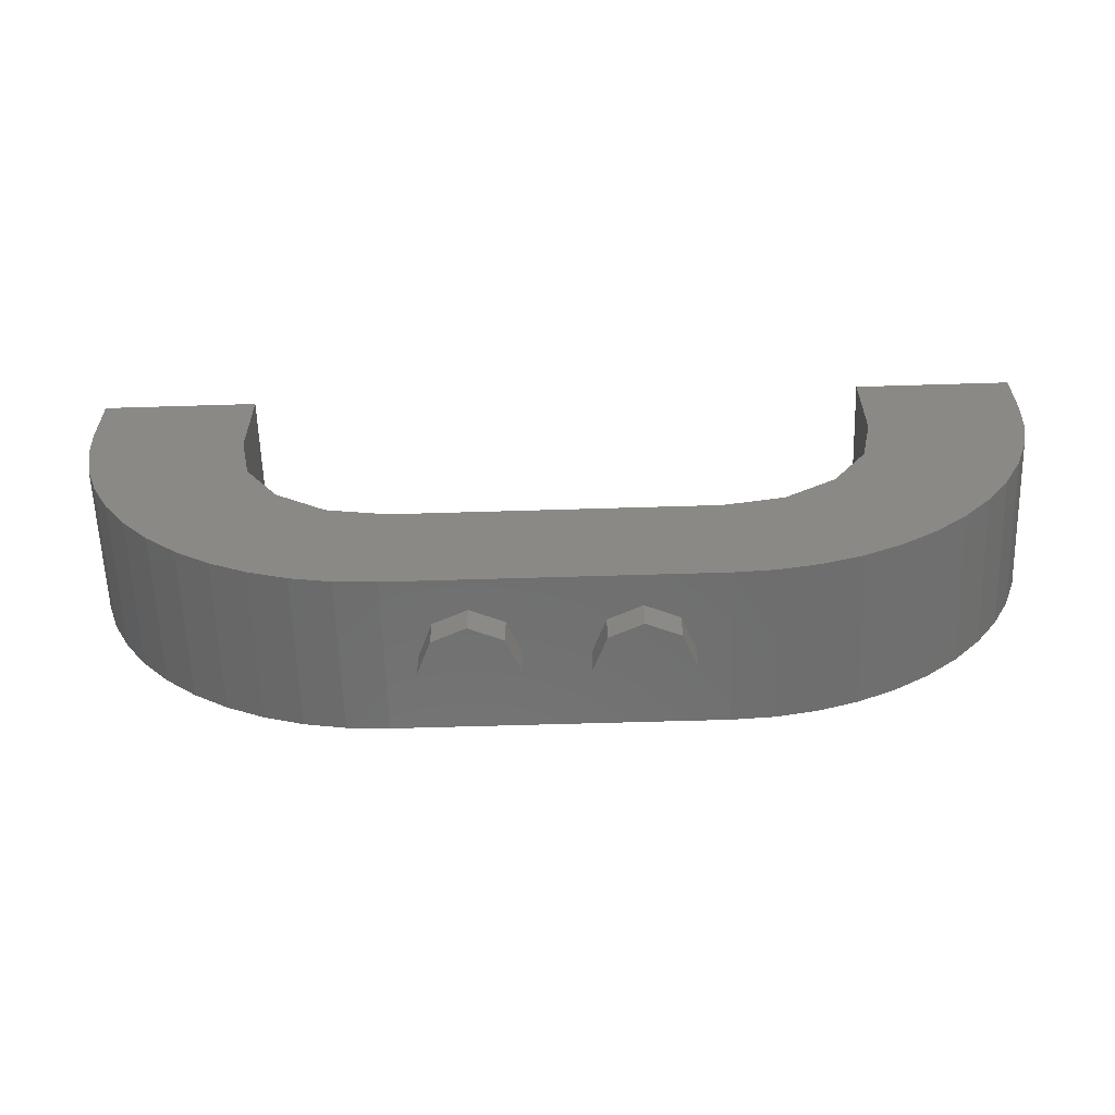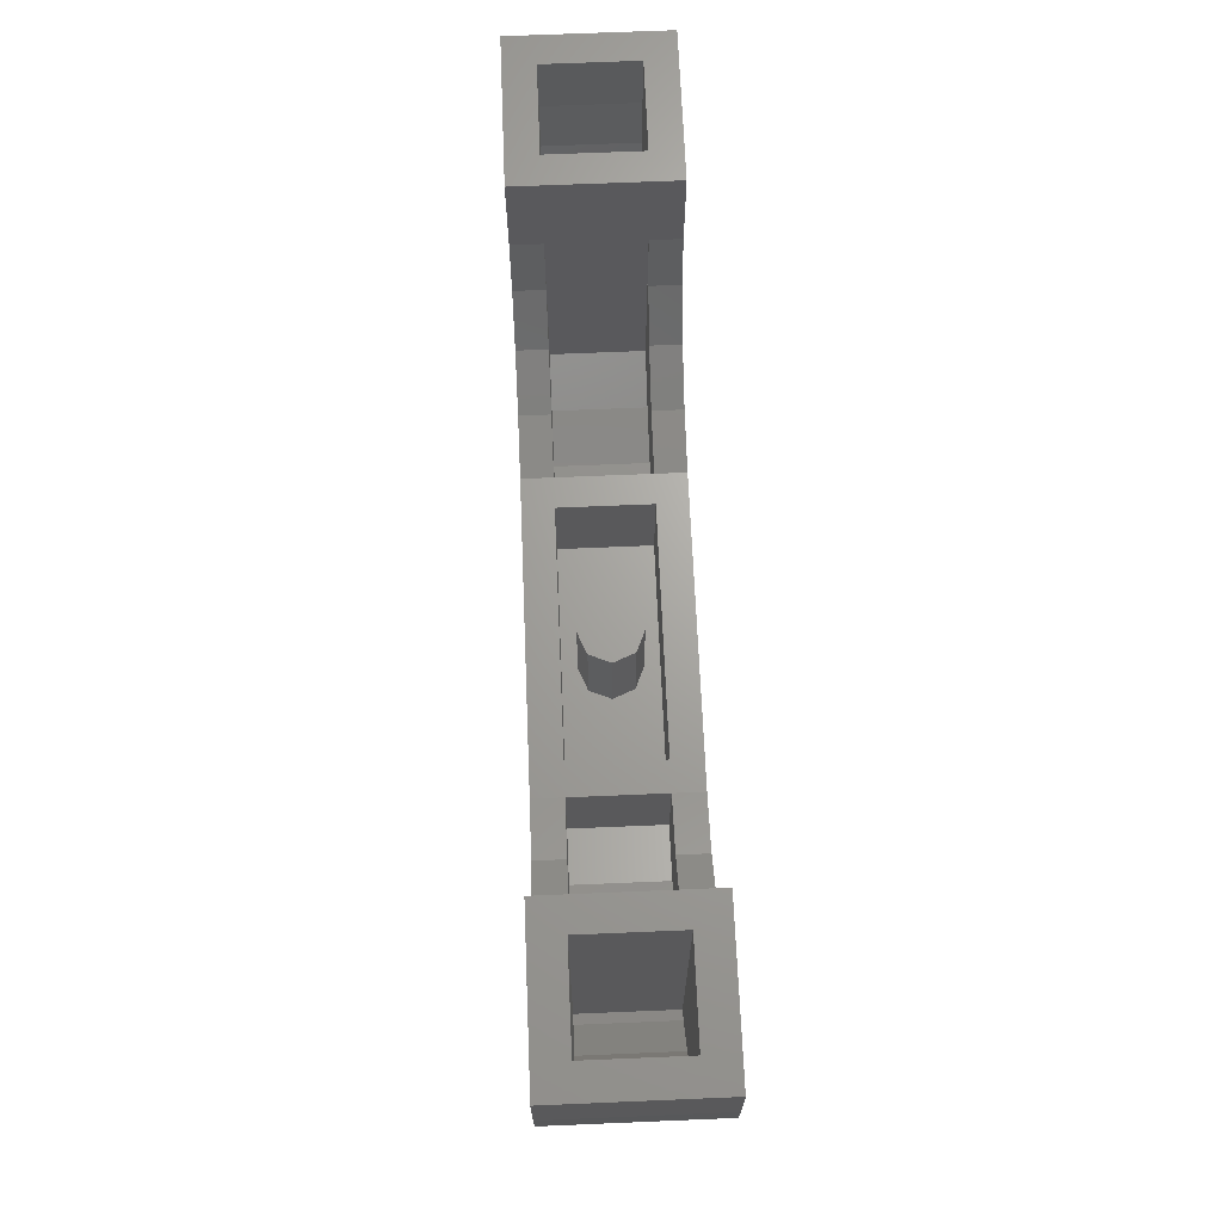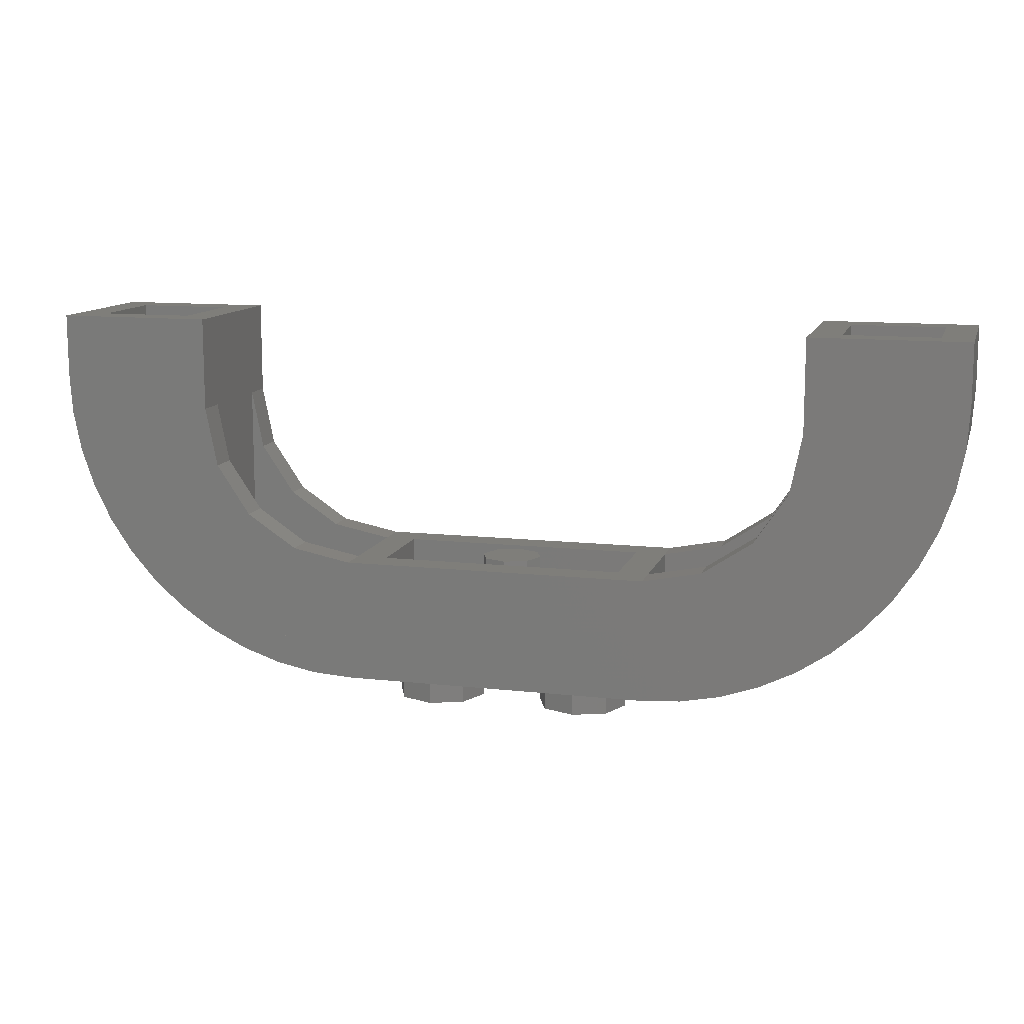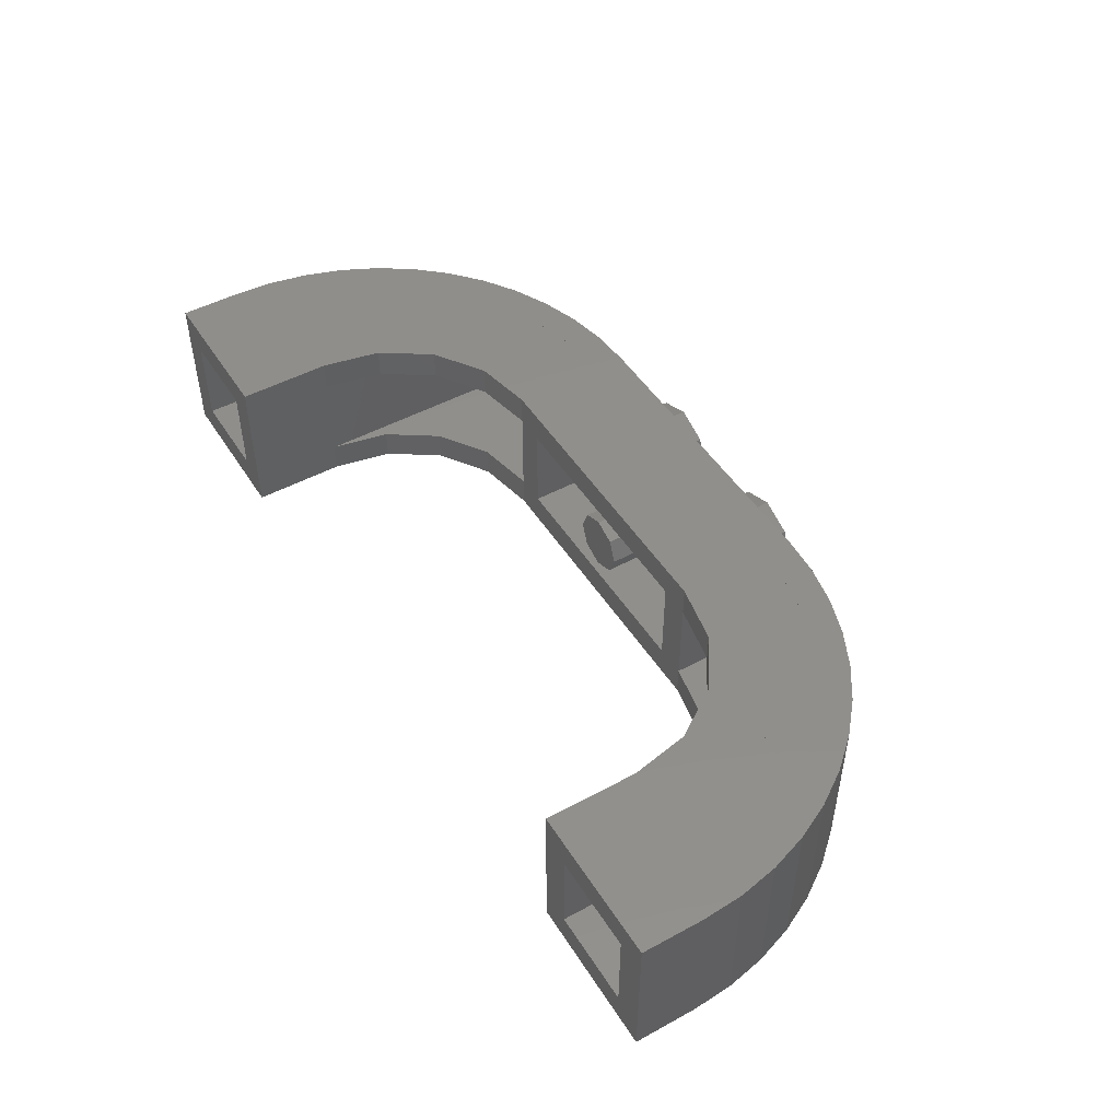
<metadata>
{"format":"stl","ext":"stl","renderer":"f3d","projection":"perspective","resolution":1024,"background":"white","views":[{"elev":-60.3,"azim":-178.2,"up":"+Y"},{"elev":67.5,"azim":87.6,"up":"+Y"},{"elev":11.8,"azim":15.2,"up":"+Y"},{"elev":48.6,"azim":-121.1,"up":"+Z"}]}
</metadata>
<code>
# stl→obj: 295 verts, 492 faces
v 0.16 0.64 0
v 0.1131 0.64 -0.1131
v 0 0.64 0
v 0 0.64 -0.16
v -0.1131 0.64 -0.1131
v -0.16 0.64 -0
v -0.1131 0.64 0.1131
v -0 0.64 0.16
v 0.1131 0.64 0.1131
v 1.6 0.64 0.4
v 1.6 1.44 0.4
v 1.539 1.134 0.4
v 1.366 0.8743 0.4
v 1.106 0.7009 0.4
v 0.8 0.64 0.4
v 0.8 0.64 0.24
v 1.106 0.7009 0.24
v 1.6 0.64 0.24
v 1.366 0.8743 0.24
v 1.539 1.134 0.24
v 1.6 1.44 0.24
v 1.6 0.64 -0.24
v 1.6 1.44 -0.24
v 1.539 1.134 -0.24
v 1.366 0.8743 -0.24
v 1.106 0.7009 -0.24
v 0.8 0.64 -0.24
v 0.8 0.64 -0.4
v 1.106 0.7009 -0.4
v 1.6 0.64 -0.4
v 1.366 0.8743 -0.4
v 1.539 1.134 -0.4
v 1.6 1.44 -0.4
v -1.6 0.64 -0.4
v -1.6 1.44 -0.4
v -1.539 1.134 -0.4
v -1.366 0.8743 -0.4
v -1.106 0.7009 -0.4
v -0.8 0.64 -0.4
v -0.8 0.64 -0.24
v -1.106 0.7009 -0.24
v -1.6 0.64 -0.24
v -1.366 0.8743 -0.24
v -1.539 1.134 -0.24
v -1.6 1.44 -0.24
v -1.6 0.64 0.24
v -1.6 1.44 0.24
v -1.539 1.134 0.24
v -1.366 0.8743 0.24
v -1.106 0.7009 0.24
v -0.8 0.64 0.24
v -0.8 0.64 0.4
v -1.106 0.7009 0.4
v -1.6 0.64 0.4
v -1.366 0.8743 0.4
v -1.539 1.134 0.4
v -1.6 1.44 0.4
v 0.16 0.16 0
v 0.1131 0.16 -0.1131
v 0 0.16 -0.16
v -0.1131 0.16 -0.1131
v -0.16 0.16 -0
v -0.1131 0.16 0.1131
v -0 0.16 0.16
v 0.1131 0.16 0.1131
v 0.64 0.64 0.24
v -0.64 0.64 0.24
v -0.64 0.64 -0.24
v 0.64 0.64 -0.24
v 0.8 0 0.4
v -0.8 0 0.4
v -0.8 0 -0.4
v 0.8 0 -0.4
v 0.8 0.16 0.24
v 0.8 0.16 -0.24
v -0.8 0.16 0.24
v -0.8 0.16 -0.24
v 0.96 0.1756 -0.24
v 1.081 0.1876 -0.24
v 1.351 0.2696 -0.24
v 0.96 0.64 -0.24
v 1.081 0.1876 0.24
v 0.96 0.1756 0.24
v 0.96 0.64 0.24
v 1.351 0.2696 0.24
v 1.6 0.4028 -0.24
v 1.6 0.4028 0.24
v 1.76 0.5336 -0.24
v 1.818 0.5816 -0.24
v 1.997 0.8 -0.24
v 1.76 1.92 -0.24
v 1.818 0.5816 0.24
v 1.76 0.5336 0.24
v 1.76 1.92 0.24
v 1.997 0.8 0.24
v 2.212 1.319 0.24
v 2.13 1.049 0.24
v 2.13 1.049 -0.24
v 2.212 1.319 -0.24
v 1.6 1.92 0.4
v 1.6 1.92 -0.4
v 2.24 1.92 -0.24
v 2.4 1.92 -0.4
v 2.24 1.92 0.24
v 2.4 1.92 0.4
v 2.24 1.6 0.24
v 2.24 1.6 -0.24
v 1.6 1.6 0.4
v 2.4 1.6 0.4
v 1.6 1.6 -0.4
v 2.4 1.6 -0.4
v 0.8 0.16 0.4
v 0.9879 0.1724 0.4
v 1.173 0.2091 0.4
v 1.351 0.2696 0.4
v 1.52 0.353 0.4
v 1.677 0.4575 0.4
v 1.818 0.5818 0.4
v 1.942 0.7233 0.4
v 2.047 0.88 0.4
v 2.13 1.049 0.4
v 2.191 1.227 0.4
v 2.228 1.412 0.4
v 2.24 1.6 0.4
v 0.9879 0.1724 -0.4
v 0.8 0.16 -0.4
v 1.351 0.2696 -0.4
v 1.173 0.2091 -0.4
v 1.677 0.4575 -0.4
v 1.52 0.353 -0.4
v 1.942 0.7233 -0.4
v 1.818 0.5818 -0.4
v 2.13 1.049 -0.4
v 2.047 0.88 -0.4
v 2.228 1.412 -0.4
v 2.191 1.227 -0.4
v 2.24 1.6 -0.4
v -0.96 0.1756 0.24
v -1.081 0.1876 0.24
v -1.351 0.2696 0.24
v -0.96 0.64 0.24
v -1.081 0.1876 -0.24
v -0.96 0.1756 -0.24
v -0.96 0.64 -0.24
v -1.351 0.2696 -0.24
v -1.6 0.4028 0.24
v -1.6 0.4028 -0.24
v -1.76 0.5336 0.24
v -1.818 0.5816 0.24
v -1.997 0.8 0.24
v -1.76 1.92 0.24
v -1.818 0.5816 -0.24
v -1.76 0.5336 -0.24
v -1.76 1.92 -0.24
v -1.997 0.8 -0.24
v -2.212 1.319 -0.24
v -2.13 1.049 -0.24
v -2.13 1.049 0.24
v -2.212 1.319 0.24
v -1.6 1.92 -0.4
v -1.6 1.92 0.4
v -2.24 1.92 0.24
v -2.4 1.92 0.4
v -2.24 1.92 -0.24
v -2.4 1.92 -0.4
v -2.24 1.6 -0.24
v -2.24 1.6 0.24
v -1.6 1.6 -0.4
v -2.4 1.6 -0.4
v -1.6 1.6 0.4
v -2.4 1.6 0.4
v -0.8 0.16 -0.4
v -0.9879 0.1724 -0.4
v -1.173 0.2091 -0.4
v -1.351 0.2696 -0.4
v -1.52 0.353 -0.4
v -1.677 0.4575 -0.4
v -1.818 0.5818 -0.4
v -1.942 0.7233 -0.4
v -2.047 0.88 -0.4
v -2.13 1.049 -0.4
v -2.191 1.227 -0.4
v -2.228 1.412 -0.4
v -2.24 1.6 -0.4
v -0.9879 0.1724 0.4
v -0.8 0.16 0.4
v -1.351 0.2696 0.4
v -1.173 0.2091 0.4
v -1.677 0.4575 0.4
v -1.52 0.353 0.4
v -1.942 0.7233 0.4
v -1.818 0.5818 0.4
v -2.13 1.049 0.4
v -2.047 0.88 0.4
v -2.228 1.412 0.4
v -2.191 1.227 0.4
v -2.24 1.6 0.4
v -0.64 0.16 0.24
v 0.64 0.16 0.24
v 0.64 0.16 -0.24
v -0.64 0.16 -0.24
v 0.64 -0.16 0
v 0.64 0 0
v 0.5697 0 0.1697
v 0.5697 -0.16 0.1697
v 0.4 0 0.24
v 0.4 -0.16 0.24
v 0.2303 0 0.1697
v 0.2303 -0.16 0.1697
v 0.16 0 -0
v 0.16 -0.16 -0
v 0.2303 0 -0.1697
v 0.2303 -0.16 -0.1697
v 0.4 0 -0.24
v 0.4 -0.16 -0.24
v 0.5697 0 -0.1697
v 0.5697 -0.16 -0.1697
v -0.16 -0.16 0
v -0.16 0 0
v -0.2303 0 0.1697
v -0.2303 -0.16 0.1697
v -0.4 0 0.24
v -0.4 -0.16 0.24
v -0.5697 0 0.1697
v -0.5697 -0.16 0.1697
v -0.64 0 -0
v -0.64 -0.16 -0
v -0.5697 0 -0.1697
v -0.5697 -0.16 -0.1697
v -0.4 0 -0.24
v -0.4 -0.16 -0.24
v -0.2303 0 -0.1697
v -0.2303 -0.16 -0.1697
v 1.009 0.01369 0.4
v 0.988 0.1723 0.4
v 1.214 0.05452 0.4
v 1.412 0.1218 0.4
v 1.6 0.2144 0.4
v 1.52 0.3529 0.4
v 1.774 0.3306 0.4
v 1.677 0.4576 0.4
v 1.931 0.4686 0.4
v 2.069 0.626 0.4
v 1.942 0.7234 0.4
v 2.186 0.8 0.4
v 2.278 0.9877 0.4
v 2.345 1.186 0.4
v 2.386 1.391 0.4
v 2.386 1.391 -0.4
v 2.345 1.186 -0.4
v 2.278 0.9877 -0.4
v 2.186 0.8 -0.4
v 2.069 0.626 -0.4
v 1.942 0.7234 -0.4
v 1.931 0.4686 -0.4
v 1.774 0.3306 -0.4
v 1.677 0.4576 -0.4
v 1.6 0.2144 -0.4
v 1.52 0.3529 -0.4
v 1.412 0.1218 -0.4
v 1.214 0.05452 -0.4
v 1.009 0.01369 -0.4
v 0.988 0.1723 -0.4
v -1.009 0.01369 -0.4
v -0.988 0.1723 -0.4
v -1.214 0.05452 -0.4
v -1.412 0.1218 -0.4
v -1.6 0.2144 -0.4
v -1.52 0.3529 -0.4
v -1.774 0.3306 -0.4
v -1.677 0.4576 -0.4
v -1.931 0.4686 -0.4
v -2.069 0.626 -0.4
v -1.942 0.7234 -0.4
v -2.186 0.8 -0.4
v -2.278 0.9877 -0.4
v -2.345 1.186 -0.4
v -2.386 1.391 -0.4
v -2.386 1.391 0.4
v -2.345 1.186 0.4
v -2.278 0.9877 0.4
v -2.186 0.8 0.4
v -2.069 0.626 0.4
v -1.942 0.7234 0.4
v -1.931 0.4686 0.4
v -1.774 0.3306 0.4
v -1.677 0.4576 0.4
v -1.6 0.2144 0.4
v -1.52 0.3529 0.4
v -1.412 0.1218 0.4
v -1.214 0.05452 0.4
v -1.009 0.01369 0.4
v -0.988 0.1723 0.4
v 0.4 -0.16 0
v -0.4 -0.16 0
f 1 2 3
f 2 4 3
f 4 5 3
f 5 6 3
f 6 7 3
f 7 8 3
f 8 9 3
f 9 1 3
f 10 11 12
f 10 12 13
f 10 13 14
f 10 14 15
f 16 17 18
f 17 19 18
f 19 20 18
f 20 21 18
f 22 23 24
f 22 24 25
f 22 25 26
f 22 26 27
f 28 29 30
f 29 31 30
f 31 32 30
f 32 33 30
f 34 35 36
f 34 36 37
f 34 37 38
f 34 38 39
f 40 41 42
f 41 43 42
f 43 44 42
f 44 45 42
f 46 47 48
f 46 48 49
f 46 49 50
f 46 50 51
f 52 53 54
f 53 55 54
f 55 56 54
f 56 57 54
f 1 58 59
f 1 59 2
f 2 59 60
f 2 60 4
f 4 60 61
f 4 61 5
f 5 61 62
f 5 62 6
f 6 62 63
f 6 63 7
f 7 63 64
f 7 64 8
f 8 64 65
f 8 65 9
f 9 65 58
f 9 58 1
f 15 66 67
f 15 67 52
f 52 67 68
f 52 68 39
f 39 68 69
f 39 69 28
f 28 69 66
f 28 66 15
f 70 71 72
f 70 72 73
f 16 74 75
f 16 75 27
f 76 51 40
f 76 40 77
f 28 73 72
f 28 72 39
f 52 71 70
f 52 70 15
f 78 79 80
f 78 80 81
f 82 83 84
f 82 84 85
f 80 86 22
f 80 22 81
f 87 85 84
f 87 84 18
f 88 89 90
f 88 90 91
f 92 93 94
f 92 94 95
f 96 97 95
f 96 95 94
f 98 99 91
f 98 91 90
f 100 94 91
f 100 91 101
f 101 91 102
f 101 102 103
f 103 102 104
f 103 104 105
f 105 104 94
f 105 94 100
f 83 82 79
f 83 79 78
f 82 85 80
f 82 80 79
f 85 87 86
f 85 86 80
f 93 92 89
f 93 89 88
f 92 95 90
f 92 90 89
f 95 97 98
f 95 98 90
f 97 96 99
f 97 99 98
f 96 106 107
f 96 107 99
f 100 108 109
f 100 109 105
f 96 94 104
f 96 104 106
f 91 99 107
f 91 107 102
f 110 101 103
f 110 103 111
f 112 113 10
f 112 10 15
f 10 113 114
f 10 114 115
f 10 115 116
f 10 116 117
f 10 117 118
f 10 118 119
f 10 119 120
f 10 120 121
f 10 121 122
f 10 122 123
f 10 123 124
f 10 124 108
f 125 126 28
f 125 28 30
f 125 30 127
f 125 127 128
f 127 30 129
f 127 129 130
f 129 30 131
f 129 131 132
f 131 30 133
f 131 133 134
f 133 30 135
f 133 135 136
f 135 30 110
f 135 110 137
f 138 139 140
f 138 140 141
f 142 143 144
f 142 144 145
f 140 146 46
f 140 46 141
f 147 145 144
f 147 144 42
f 148 149 150
f 148 150 151
f 152 153 154
f 152 154 155
f 156 157 155
f 156 155 154
f 158 159 151
f 158 151 150
f 160 154 151
f 160 151 161
f 161 151 162
f 161 162 163
f 163 162 164
f 163 164 165
f 165 164 154
f 165 154 160
f 143 142 139
f 143 139 138
f 142 145 140
f 142 140 139
f 145 147 146
f 145 146 140
f 153 152 149
f 153 149 148
f 152 155 150
f 152 150 149
f 155 157 158
f 155 158 150
f 157 156 159
f 157 159 158
f 156 166 167
f 156 167 159
f 160 168 169
f 160 169 165
f 156 154 164
f 156 164 166
f 151 159 167
f 151 167 162
f 170 161 163
f 170 163 171
f 172 173 34
f 172 34 39
f 34 173 174
f 34 174 175
f 34 175 176
f 34 176 177
f 34 177 178
f 34 178 179
f 34 179 180
f 34 180 181
f 34 181 182
f 34 182 183
f 34 183 184
f 34 184 168
f 185 186 52
f 185 52 54
f 185 54 187
f 185 187 188
f 187 54 189
f 187 189 190
f 189 54 191
f 189 191 192
f 191 54 193
f 191 193 194
f 193 54 195
f 193 195 196
f 195 54 170
f 195 170 197
f 78 75 74
f 78 74 83
f 138 76 77
f 138 77 143
f 83 74 16
f 83 16 84
f 81 27 75
f 81 75 78
f 143 77 40
f 143 40 144
f 141 51 76
f 141 76 138
f 198 199 200
f 198 200 201
f 198 67 66
f 198 66 199
f 201 68 67
f 201 67 198
f 200 69 68
f 200 68 201
f 199 66 69
f 199 69 200
f 202 203 204
f 202 204 205
f 205 204 206
f 205 206 207
f 207 206 208
f 207 208 209
f 209 208 210
f 209 210 211
f 211 210 212
f 211 212 213
f 213 212 214
f 213 214 215
f 215 214 216
f 215 216 217
f 217 216 203
f 217 203 202
f 218 219 220
f 218 220 221
f 221 220 222
f 221 222 223
f 223 222 224
f 223 224 225
f 225 224 226
f 225 226 227
f 227 226 228
f 227 228 229
f 229 228 230
f 229 230 231
f 231 230 232
f 231 232 233
f 233 232 219
f 233 219 218
f 101 33 11
f 101 11 100
f 87 21 23
f 87 23 86
f 88 91 94
f 88 94 93
f 102 107 106
f 102 106 104
f 105 109 111
f 105 111 103
f 11 21 20
f 11 20 12
f 12 20 19
f 12 19 13
f 13 19 17
f 13 17 14
f 14 17 16
f 14 16 15
f 28 27 26
f 28 26 29
f 29 26 25
f 29 25 31
f 31 25 24
f 31 24 32
f 32 24 23
f 32 23 33
f 112 70 234
f 112 234 235
f 235 234 236
f 235 236 114
f 114 236 237
f 114 237 115
f 115 237 238
f 115 238 239
f 239 238 240
f 239 240 241
f 241 240 242
f 241 242 118
f 118 242 243
f 118 243 244
f 244 243 245
f 244 245 120
f 120 245 246
f 120 246 121
f 121 246 247
f 121 247 122
f 122 247 248
f 122 248 123
f 123 248 109
f 123 109 124
f 137 111 249
f 137 249 135
f 135 249 250
f 135 250 136
f 136 250 251
f 136 251 133
f 133 251 252
f 133 252 134
f 134 252 253
f 134 253 254
f 254 253 255
f 254 255 132
f 132 255 256
f 132 256 257
f 257 256 258
f 257 258 259
f 259 258 260
f 259 260 127
f 127 260 261
f 127 261 128
f 128 261 262
f 128 262 263
f 263 262 73
f 263 73 126
f 111 109 248
f 111 248 249
f 249 248 247
f 249 247 250
f 250 247 246
f 250 246 251
f 251 246 245
f 251 245 252
f 252 245 243
f 252 243 253
f 253 243 242
f 253 242 255
f 255 242 240
f 255 240 256
f 256 240 238
f 256 238 258
f 258 238 237
f 258 237 260
f 260 237 236
f 260 236 261
f 261 236 234
f 261 234 262
f 262 234 70
f 262 70 73
f 161 57 35
f 161 35 160
f 147 45 47
f 147 47 146
f 148 151 154
f 148 154 153
f 162 167 166
f 162 166 164
f 165 169 171
f 165 171 163
f 35 45 44
f 35 44 36
f 36 44 43
f 36 43 37
f 37 43 41
f 37 41 38
f 38 41 40
f 38 40 39
f 52 51 50
f 52 50 53
f 53 50 49
f 53 49 55
f 55 49 48
f 55 48 56
f 56 48 47
f 56 47 57
f 172 72 264
f 172 264 265
f 265 264 266
f 265 266 174
f 174 266 267
f 174 267 175
f 175 267 268
f 175 268 269
f 269 268 270
f 269 270 271
f 271 270 272
f 271 272 178
f 178 272 273
f 178 273 274
f 274 273 275
f 274 275 180
f 180 275 276
f 180 276 181
f 181 276 277
f 181 277 182
f 182 277 278
f 182 278 183
f 183 278 169
f 183 169 184
f 197 171 279
f 197 279 195
f 195 279 280
f 195 280 196
f 196 280 281
f 196 281 193
f 193 281 282
f 193 282 194
f 194 282 283
f 194 283 284
f 284 283 285
f 284 285 192
f 192 285 286
f 192 286 287
f 287 286 288
f 287 288 289
f 289 288 290
f 289 290 187
f 187 290 291
f 187 291 188
f 188 291 292
f 188 292 293
f 293 292 71
f 293 71 186
f 171 169 278
f 171 278 279
f 279 278 277
f 279 277 280
f 280 277 276
f 280 276 281
f 281 276 275
f 281 275 282
f 282 275 273
f 282 273 283
f 283 273 272
f 283 272 285
f 285 272 270
f 285 270 286
f 286 270 268
f 286 268 288
f 288 268 267
f 288 267 290
f 290 267 266
f 290 266 291
f 291 266 264
f 291 264 292
f 292 264 72
f 292 72 71
f 294 202 205
f 294 205 207
f 294 207 209
f 294 209 211
f 294 211 213
f 294 213 215
f 294 215 217
f 294 217 202
f 295 218 221
f 295 221 223
f 295 223 225
f 295 225 227
f 295 227 229
f 295 229 231
f 295 231 233
f 295 233 218

</code>
